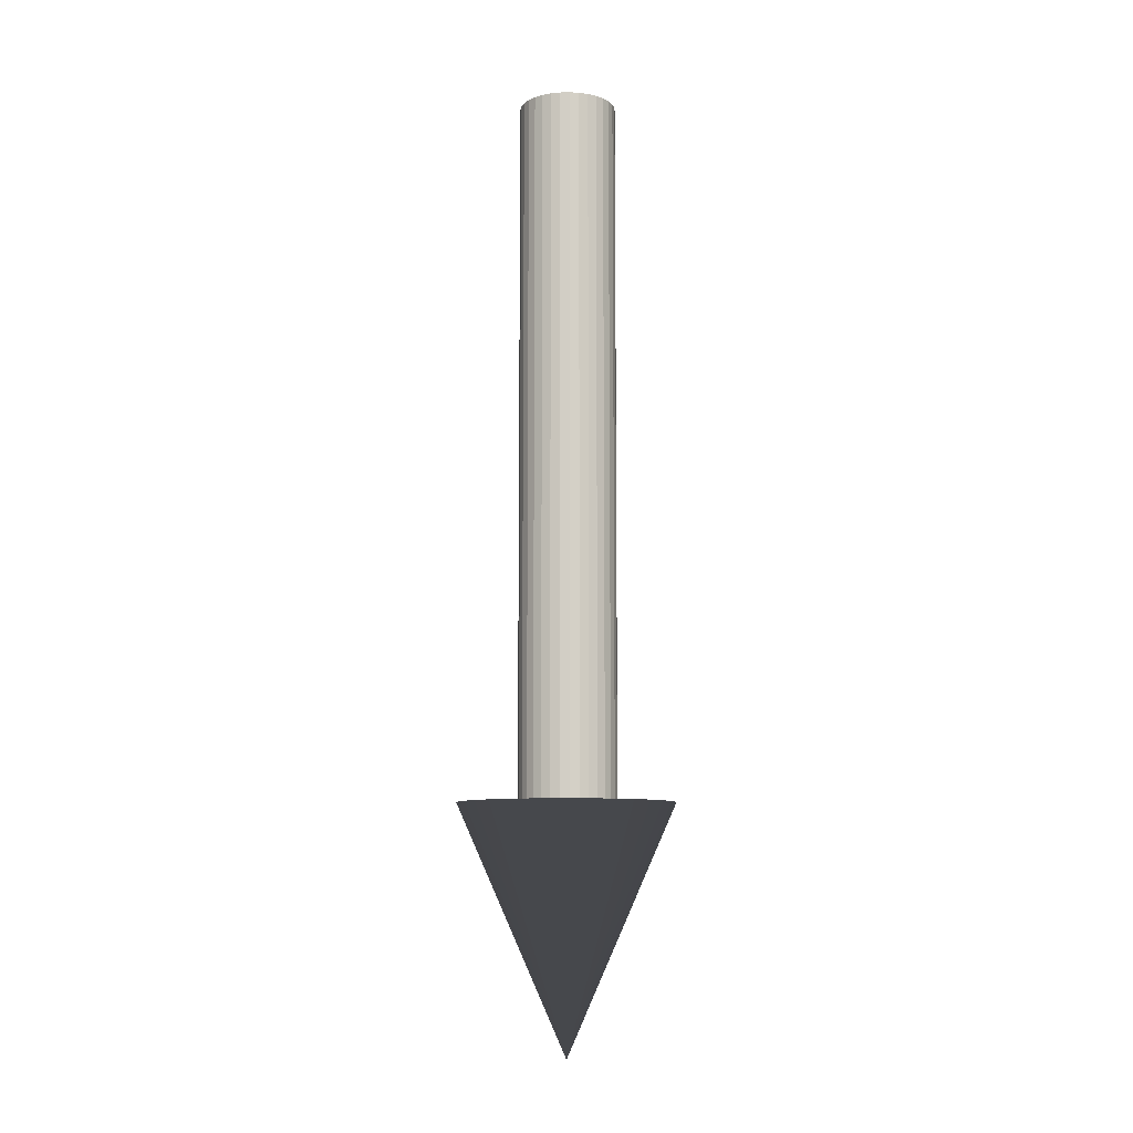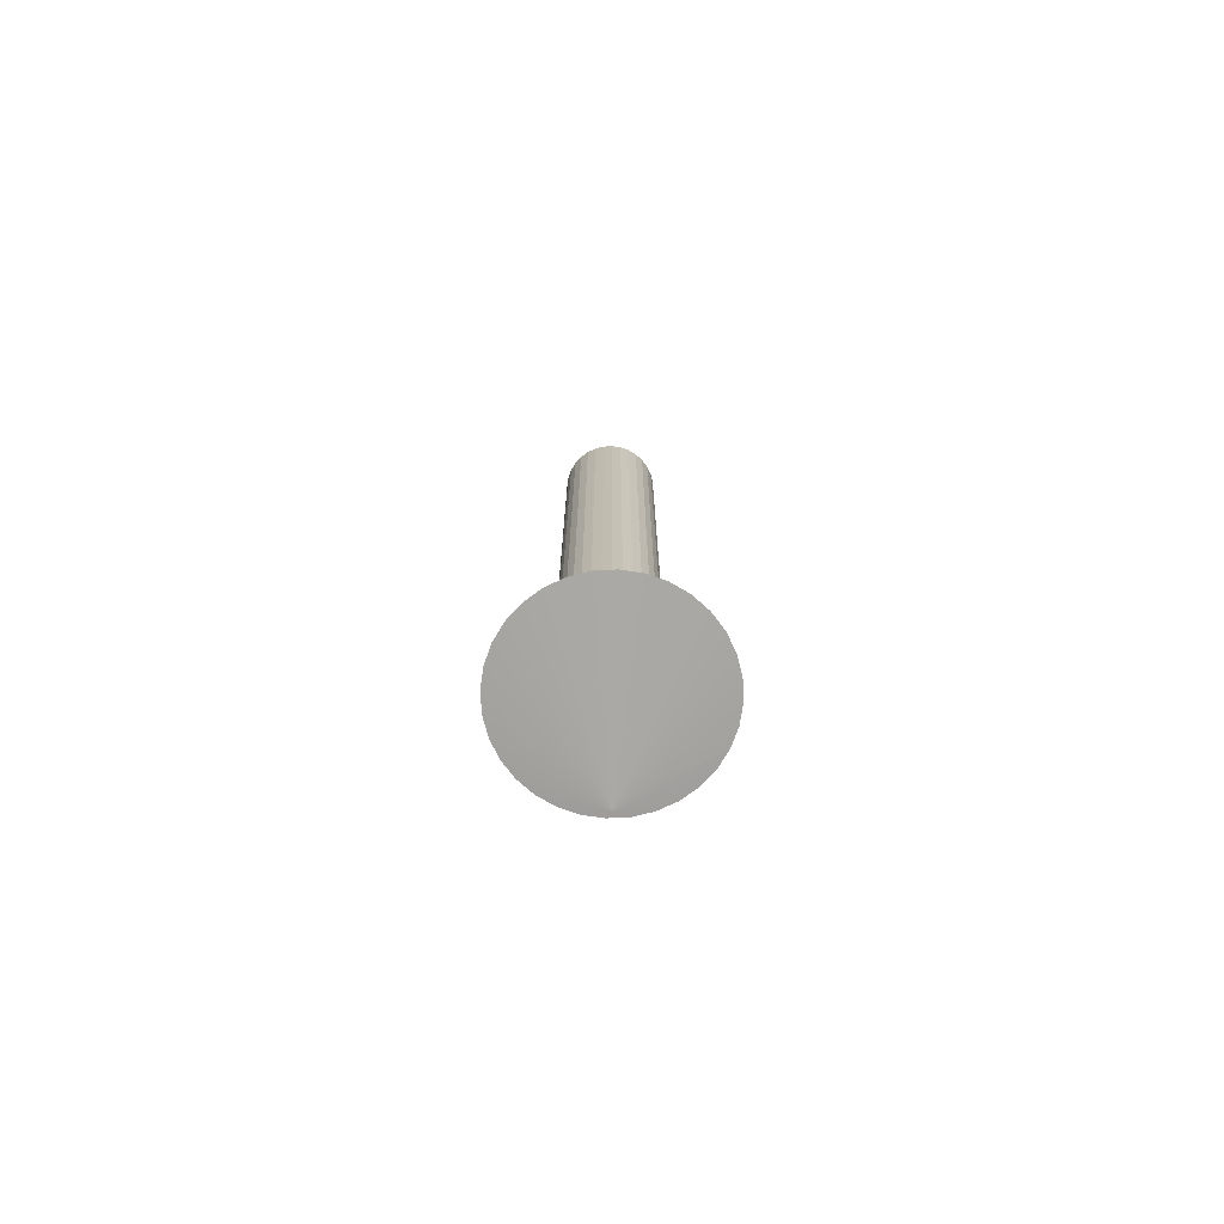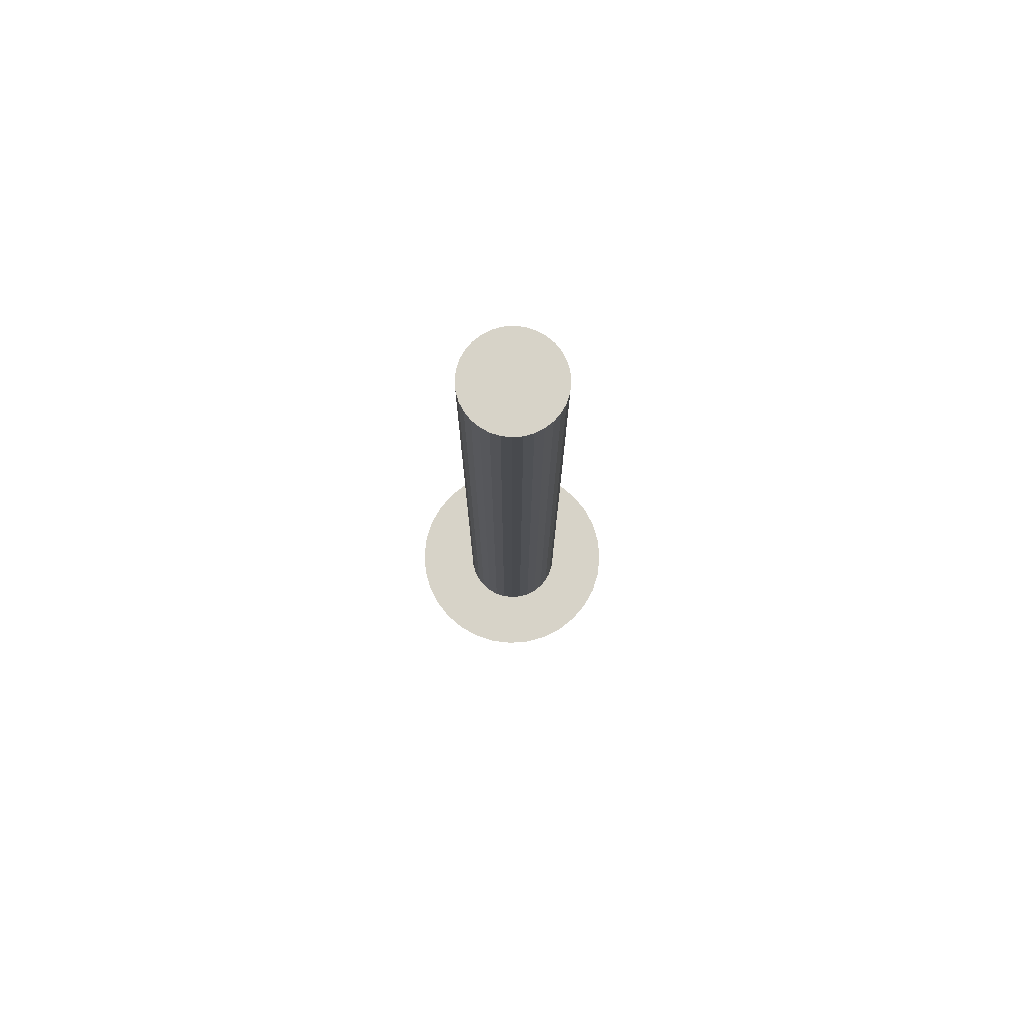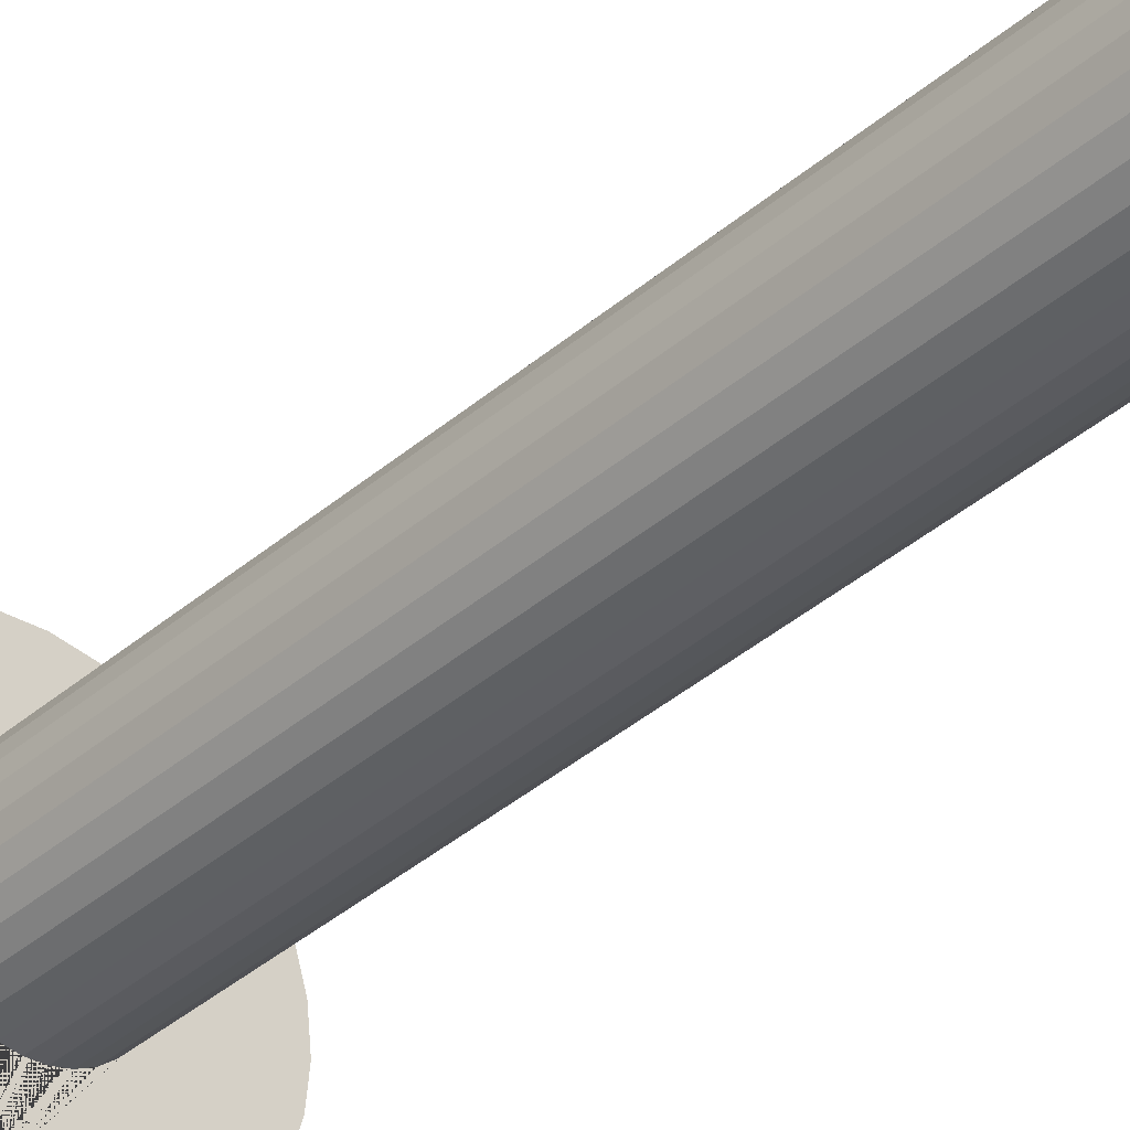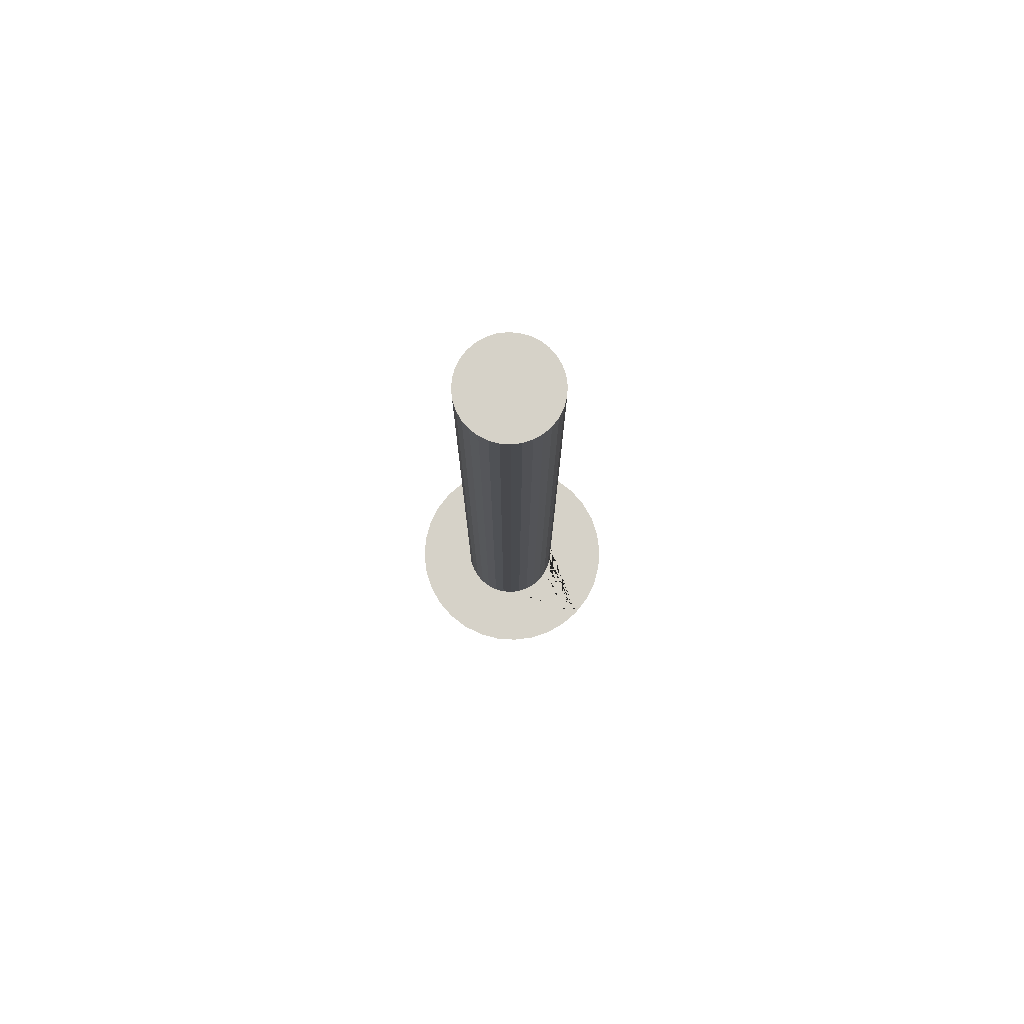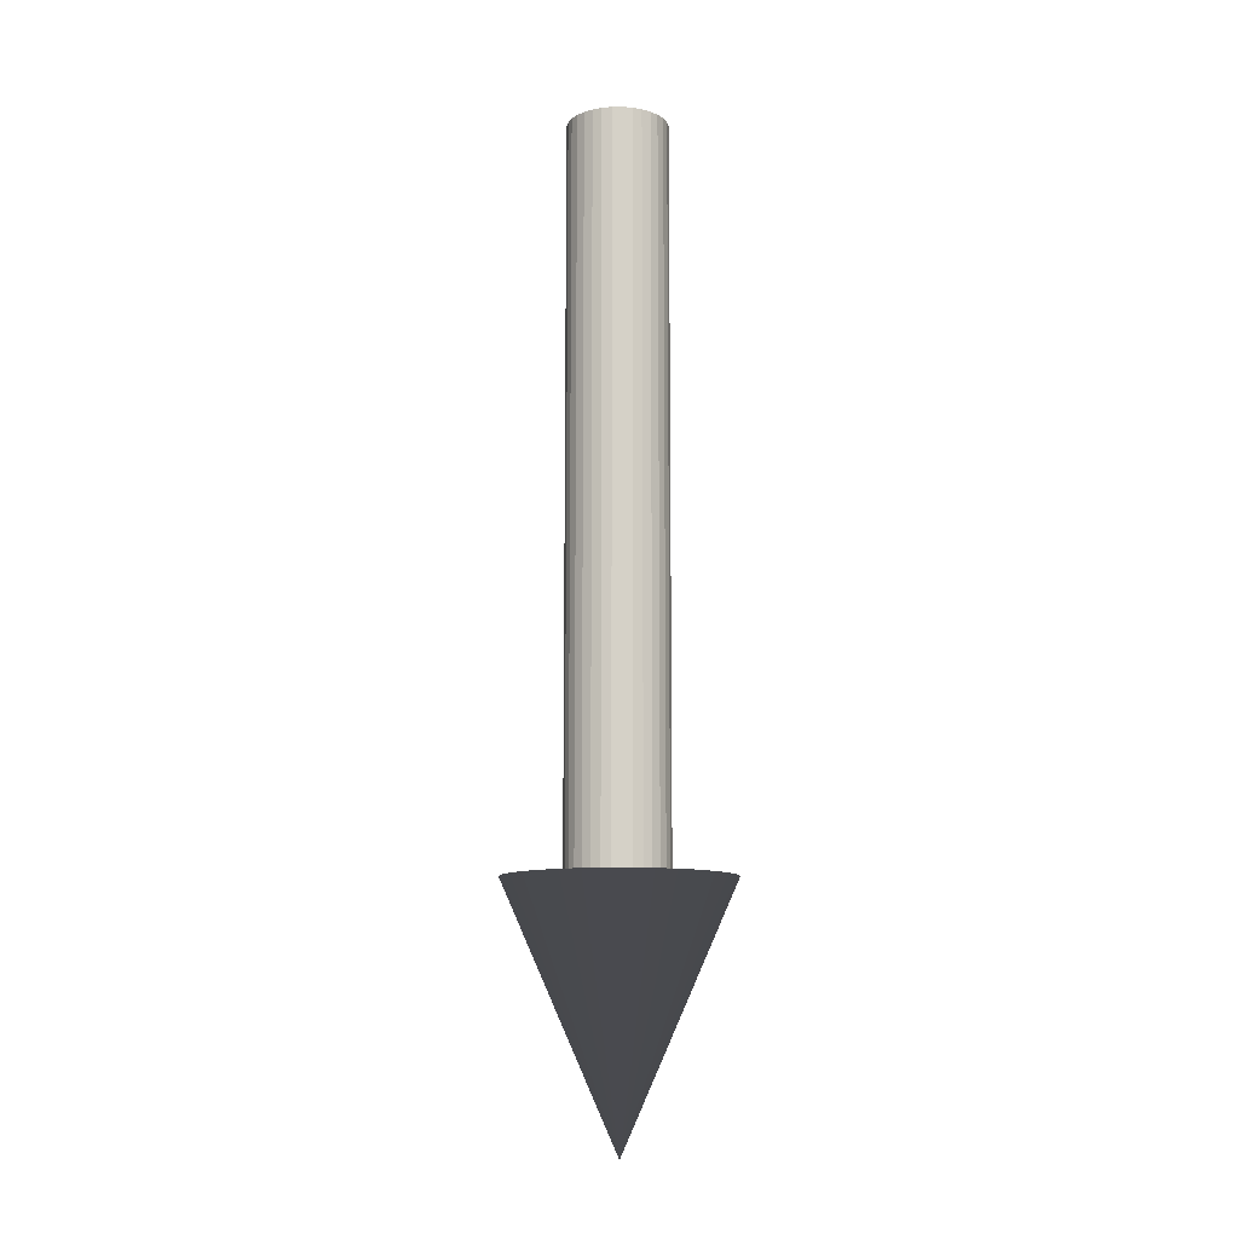
<metadata>
{"format":"obj","ext":"obj","renderer":"f3d","projection":"perspective","resolution":1024,"background":"white","views":[{"elev":-9.1,"azim":54.0,"up":"+Z"},{"elev":-72.9,"azim":-81.5,"up":"+Z"},{"elev":76.5,"azim":-179.0,"up":"+Z"},{"elev":-37.5,"azim":-42.1,"up":"+Y"},{"elev":77.5,"azim":-57.9,"up":"+Z"},{"elev":-11.2,"azim":-27.5,"up":"+Z"}]}
</metadata>
<code>
o Cylinder
v 0 -0.4 2.96
v 0.006922 -0.8967 -2.859
v 0.1786 -0.8798 -2.859
v 0.07804 -0.3923 2.96
v 0.3437 -0.8297 -2.859
v 0.4958 -0.7484 -2.859
v 0.6292 -0.639 -2.859
v 0.1531 -0.3696 2.96
v 0.7386 -0.5056 -2.859
v 0.2222 -0.3326 2.96
v 0.8199 -0.3535 -2.859
v 0.87 -0.1884 -2.859
v 0.2828 -0.2828 2.96
v 0.8869 -0.0167 -2.859
v 0.87 0.155 -2.859
v 0.3326 -0.2222 2.96
v 0.8199 0.3201 -2.859
v 0.7386 0.4722 -2.859
v 0.6292 0.6056 -2.859
v 0.3696 -0.1531 2.96
v 0.4958 0.715 -2.859
v 0.3437 0.7963 -2.859
v 0.3923 -0.07804 2.96
v 0.1786 0.8464 -2.859
v 0.006922 0.8633 -2.859
v 0.4 0 2.96
v -0.1648 0.8464 -2.859
v 0.3923 0.07804 2.96
v -0.3298 0.7963 -2.859
v -0.482 0.715 -2.859
v -0.6153 0.6056 -2.859
v 0.3696 0.1531 2.96
v -0.7248 0.4722 -2.859
v -0.8061 0.3201 -2.859
v 0.3326 0.2222 2.96
v -0.8562 0.155 -2.859
v 0.2828 0.2828 2.96
v -0.8731 -0.0167 -2.859
v -0.8562 -0.1884 -2.859
v 0.2222 0.3326 2.96
v -0.8061 -0.3535 -2.859
v -0.7248 -0.5056 -2.859
v 0.1531 0.3696 2.96
v -0.6153 -0.639 -2.859
v -0.482 -0.7484 -2.859
v -0.3298 -0.8297 -2.859
v 0.07804 0.3923 2.96
v -0.1648 -0.8798 -2.859
v 0.006922 -0.0167 -4.859
v -0 0.4 2.96
v -0.07804 0.3923 2.96
v -0.1531 0.3696 2.96
v -0.2222 0.3326 2.96
v -0.2828 0.2828 2.96
v -0.3326 0.2222 2.96
v -0.3696 0.1531 2.96
v -0.3923 0.07804 2.96
v -0.4 0 2.96
v -0.3923 -0.07804 2.96
v -0.3696 -0.1531 2.96
v -0.3326 -0.2222 2.96
v -0.2828 -0.2828 2.96
v -0.2222 -0.3326 2.96
v -0.1531 -0.3696 2.96
v -0.07804 -0.3923 2.96
v 0 -0.4 -2.859
v 0.07804 -0.3923 -2.859
v 0.1531 -0.3696 -2.859
v 0.2222 -0.3326 -2.859
v 0.2828 -0.2828 -2.859
v 0.3326 -0.2222 -2.859
v 0.3696 -0.1531 -2.859
v 0.3923 -0.07804 -2.859
v 0.4 -0 -2.859
v 0.3923 0.07804 -2.859
v 0.3696 0.1531 -2.859
v 0.3326 0.2222 -2.859
v 0.2828 0.2828 -2.859
v 0.2222 0.3326 -2.859
v 0.1531 0.3696 -2.859
v 0.07804 0.3923 -2.859
v -0 0.4 -2.859
v -0.07804 0.3923 -2.859
v -0.1531 0.3696 -2.859
v -0.2222 0.3326 -2.859
v -0.2828 0.2828 -2.859
v -0.3326 0.2222 -2.859
v -0.3696 0.1531 -2.859
v -0.3923 0.07804 -2.859
v -0.4 -0 -2.859
v -0.3923 -0.07804 -2.859
v -0.3696 -0.1531 -2.859
v -0.3326 -0.2222 -2.859
v -0.2828 -0.2828 -2.859
v -0.2222 -0.3326 -2.859
v -0.1531 -0.3696 -2.859
v -0.07804 -0.3923 -2.859
f 4 1 66 67
f 8 4 67 68
f 10 8 68 69
f 13 10 69 70
f 71 16 13 70
f 72 20 16 71
f 73 23 20 72
f 74 26 23 73
f 75 28 26 74
f 76 32 28 75
f 77 35 32 76
f 78 37 35 77
f 79 40 37 78
f 80 43 40 79
f 81 47 43 80
f 82 50 47 81
f 83 51 50 82
f 84 52 51 83
f 85 53 52 84
f 86 54 53 85
f 55 54 86 87
f 56 55 87 88
f 57 56 88 89
f 58 57 89 90
f 59 58 90 91
f 60 59 91 92
f 61 60 92 93
f 62 61 93 94
f 63 62 94 95
f 64 63 95 96
f 65 64 96 97
f 1 65 97 66
f 65 1 4 8 10 13 16 20 23 26 28 32 35 37 40 43 47 50 51 52 53 54 55 56 57 58 59 60 61 62 63 64
f 2 49 3
f 3 49 5
f 5 49 6
f 6 49 7
f 7 49 9
f 9 49 11
f 11 49 12
f 12 49 14
f 49 15 14
f 49 17 15
f 49 18 17
f 49 19 18
f 49 21 19
f 49 22 21
f 49 24 22
f 49 25 24
f 27 25 49
f 29 27 49
f 30 29 49
f 31 30 49
f 33 31 49
f 34 33 49
f 36 34 49
f 38 36 49
f 39 38 49
f 41 39 49
f 42 41 49
f 44 42 49
f 45 44 49
f 46 45 49
f 48 2 3 5 6 7 9 11 12 14 15 17 18 19 21 22 24 81 80 79 78 77 76 75 74 73 72 71 70 69 68 67 66 97 96 95 94 93 92 91 90 89 36 38 39 41 42 44 45 46
f 81 24 25 27 29 30 31 33 34 36 89 88 87 86 85 84 83 82
f 48 46 49
f 48 49 2

</code>
